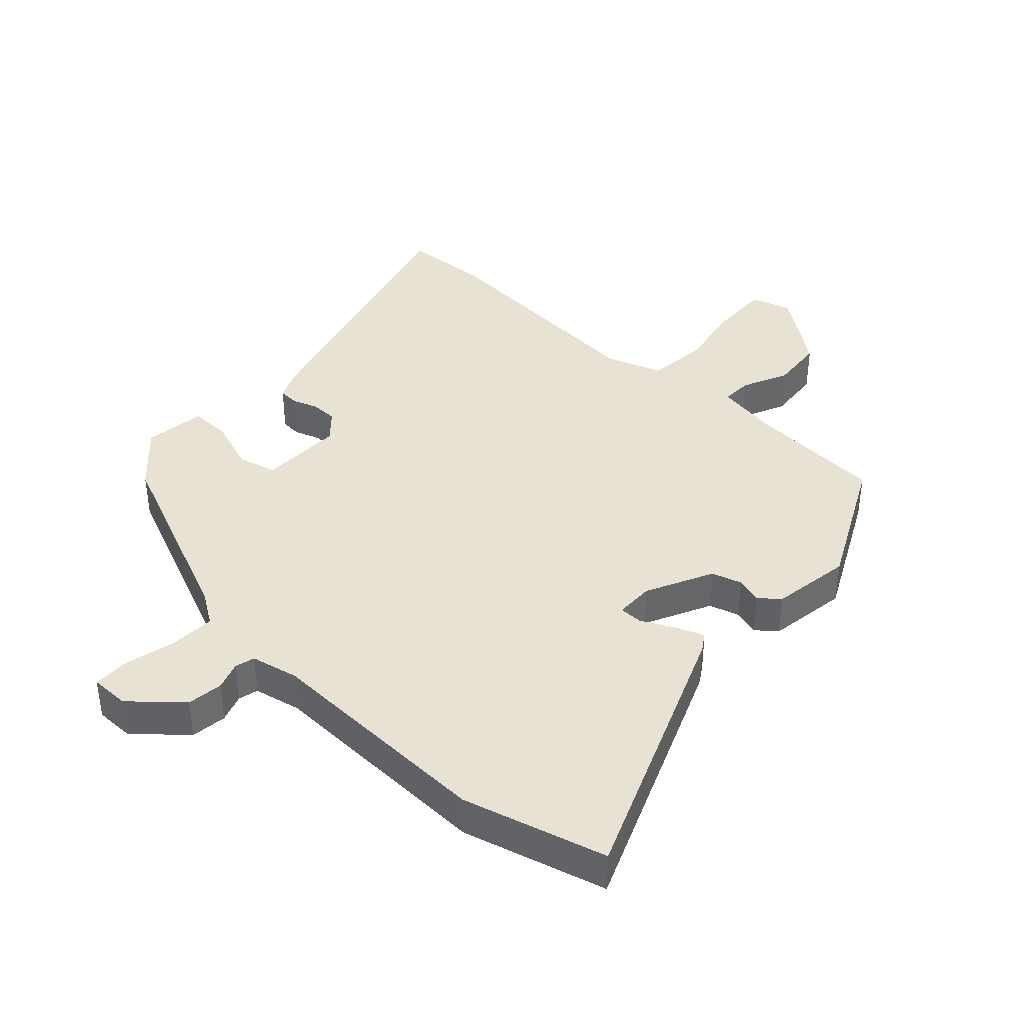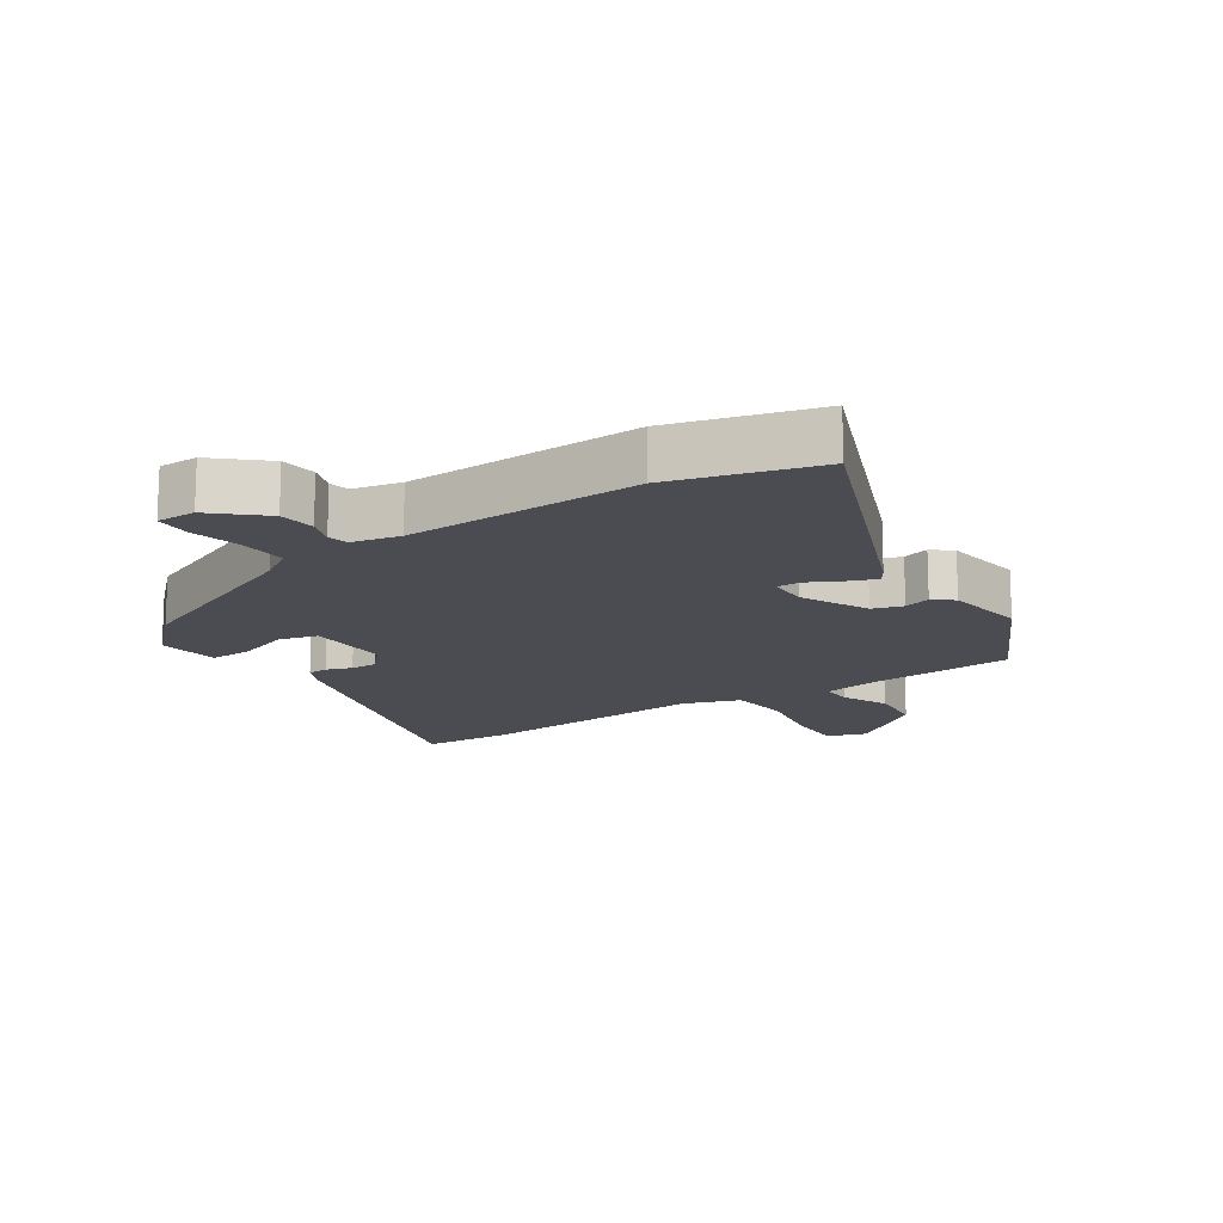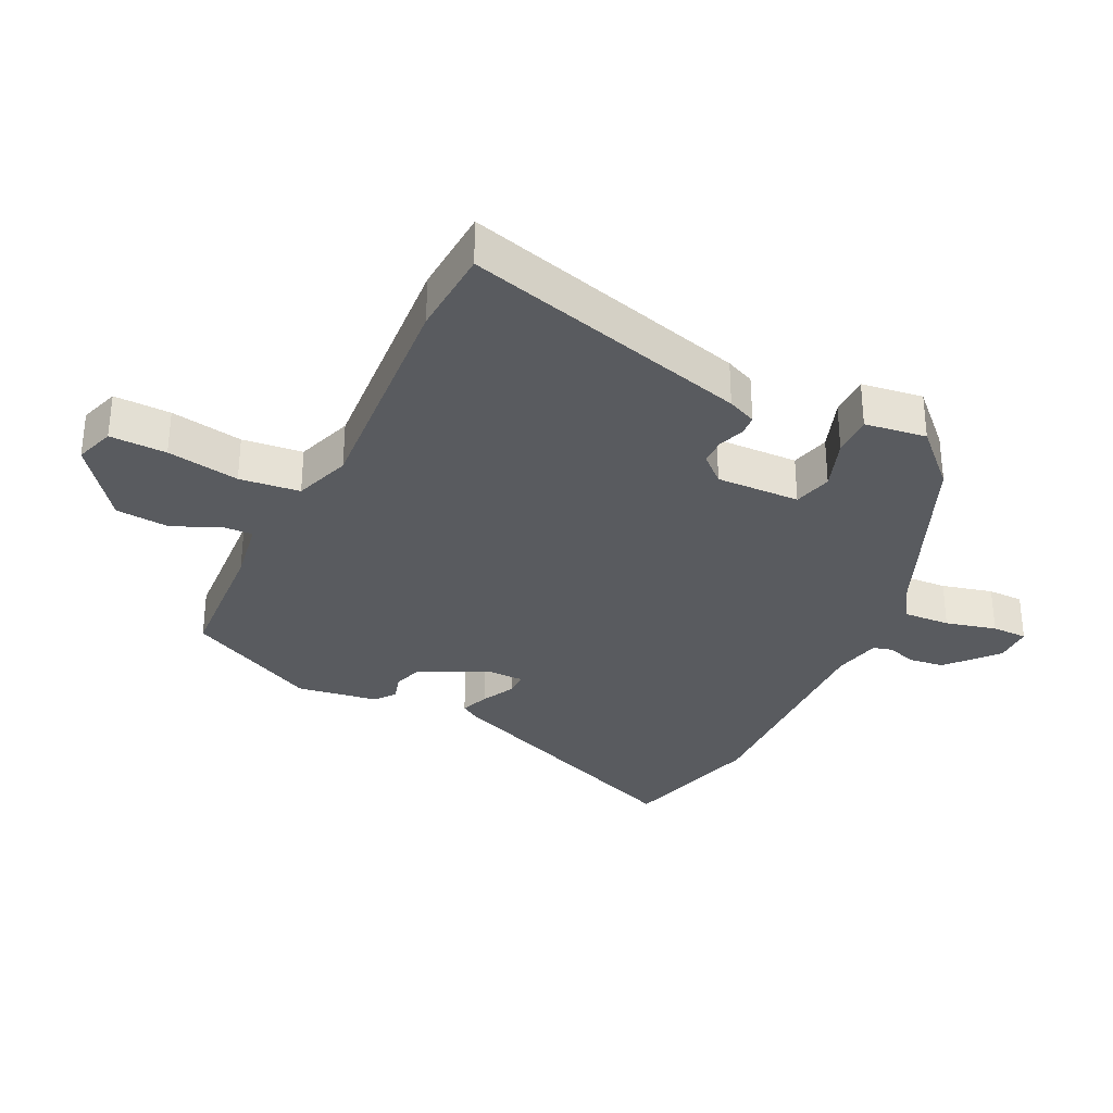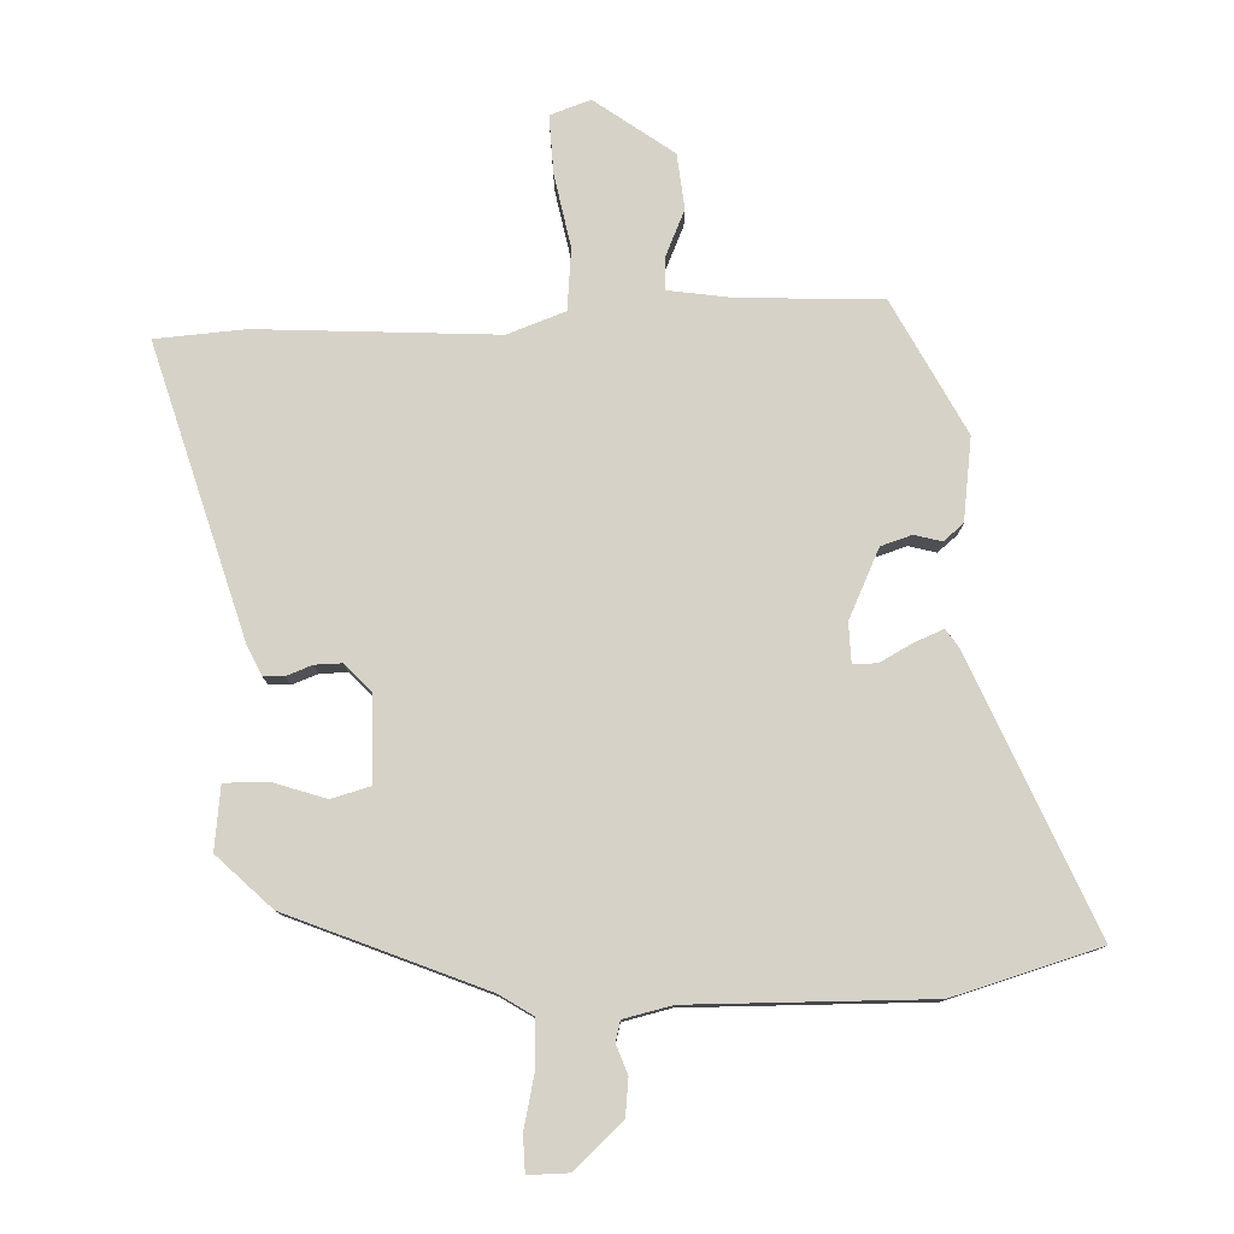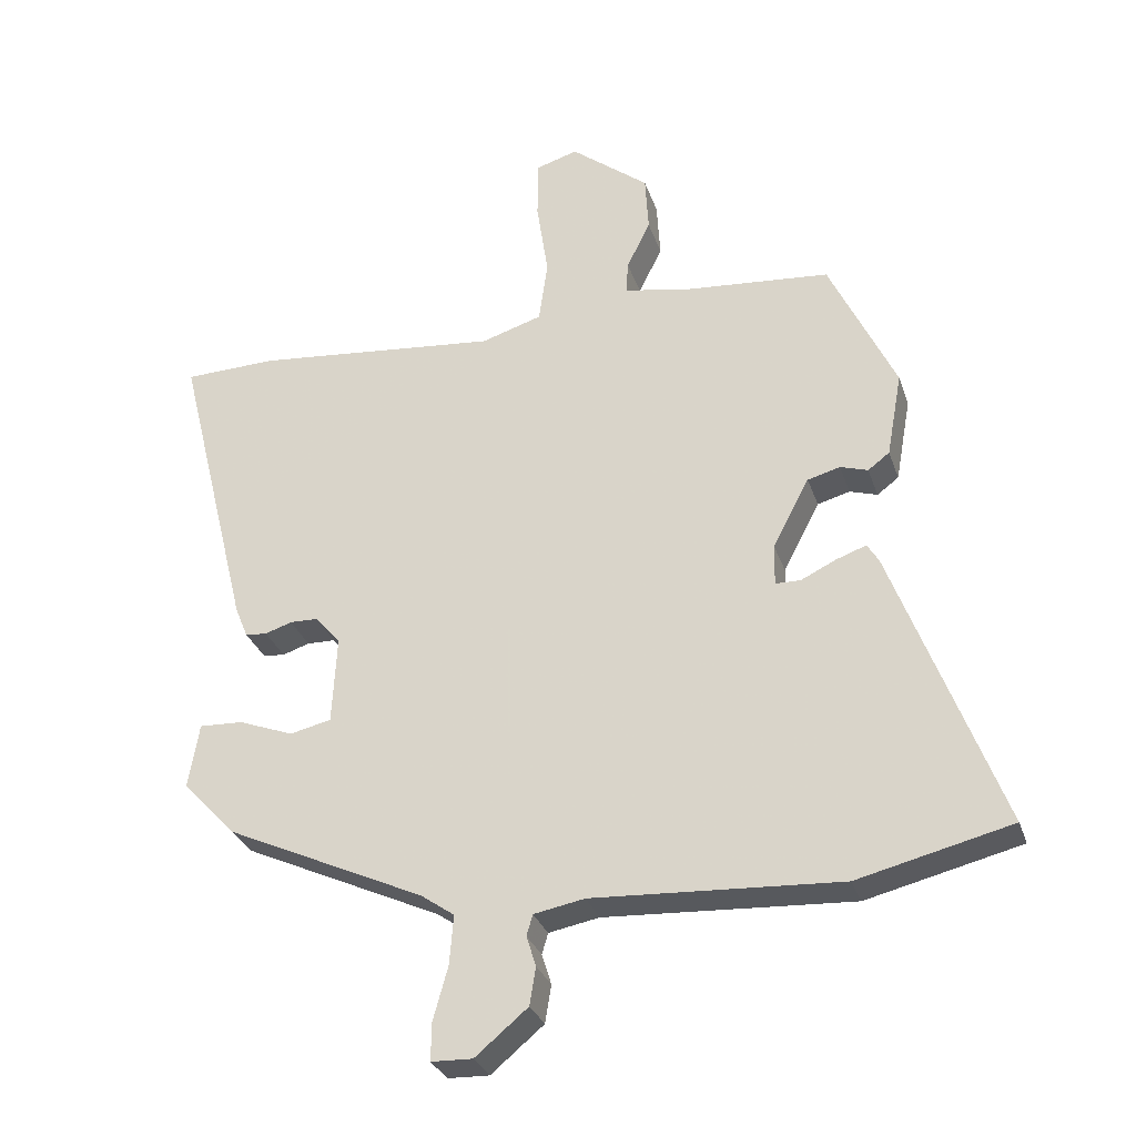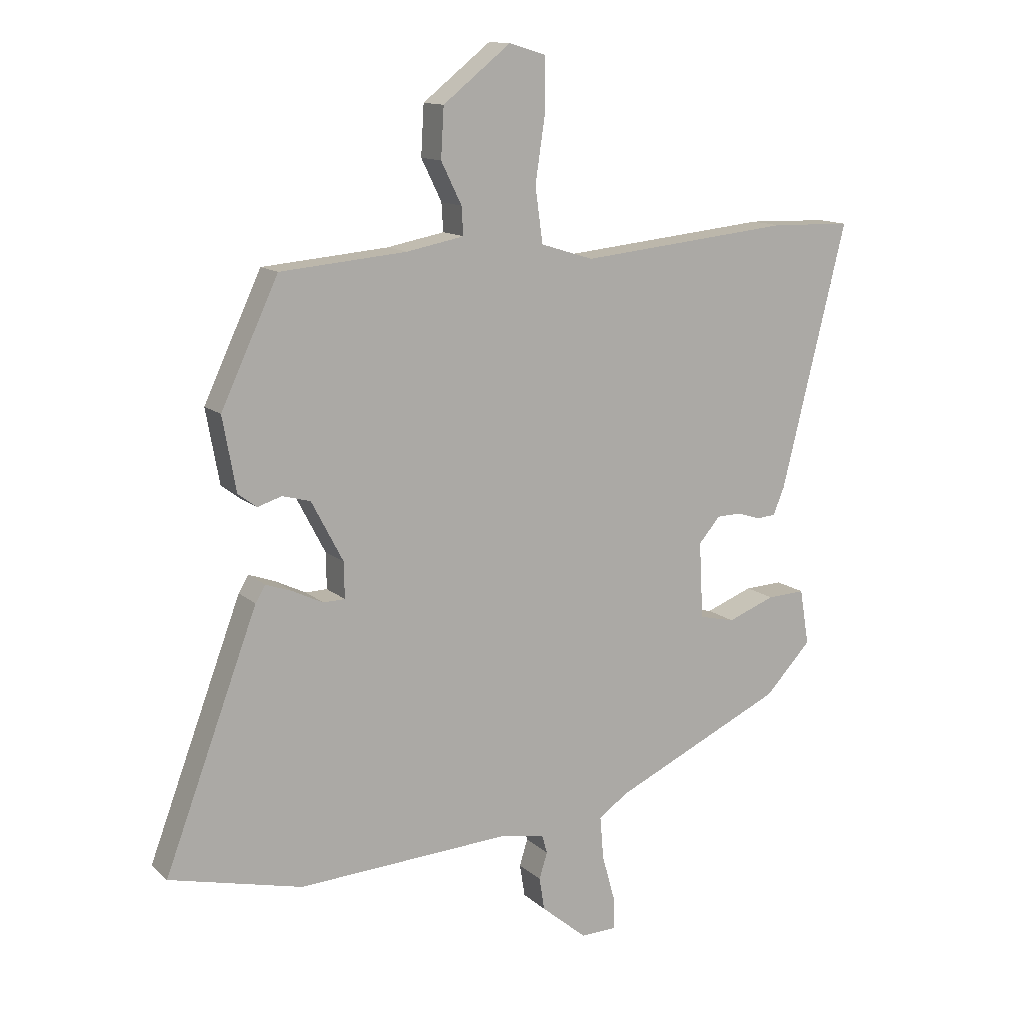
<metadata>
{"format":"obj","ext":"obj","renderer":"f3d","projection":"perspective","resolution":1024,"background":"white","views":[{"elev":39.8,"azim":-138.8,"up":"+Y"},{"elev":-15.3,"azim":-148.2,"up":"+Y"},{"elev":-32.1,"azim":62.5,"up":"+Y"},{"elev":78.5,"azim":175.5,"up":"+Y"},{"elev":-30.3,"azim":-163.0,"up":"+Z"},{"elev":12.8,"azim":-28.3,"up":"+Z"}]}
</metadata>
<code>
v 0.462 0.07 0.501
v 0.6 0.07 0.497
v 0.488 0.07 0.045
v 0.469 0.07 -0.001
v 0.437 0.07 -0.004
v 0.397 0.07 0.009
v 0.355 0.07 0.008
v 0.318 0.07 -0.035
v 0.325 0.07 -0.166
v 0.386 0.07 -0.18
v 0.467 0.07 -0.149
v 0.532 0.07 -0.146
v 0.548 0.07 -0.242
v 0.469 0.07 -0.326
v 0.175 0.07 -0.462
v 0.125 0.07 -0.497
v 0.131 0.07 -0.57
v 0.153 0.07 -0.649
v 0.154 0.07 -0.705
v 0.093 0.07 -0.707
v 0.015 0.07 -0.642
v 0.006 0.07 -0.586
v 0.02 0.07 -0.541
v 0.011 0.07 -0.51
v -0.064 0.07 -0.496
v -0.43 0.07 -0.517
v -0.657 0.07 -0.462
v -0.498 0.07 -0.037
v -0.481 0.07 -0.009
v -0.436 0.07 -0.025
v -0.384 0.07 -0.05
v -0.347 0.07 -0.049
v -0.348 0.07 0.012
v -0.402 0.07 0.115
v -0.45 0.07 0.128
v -0.491 0.07 0.115
v -0.523 0.07 0.139
v -0.546 0.07 0.265
v -0.448 0.07 0.474
v -0.232 0.07 0.493
v -0.134 0.07 0.512
v -0.137 0.07 0.56
v -0.172 0.07 0.631
v -0.167 0.07 0.716
v -0.051 0.07 0.808
v 0.012 0.07 0.789
v 0.012 0.07 0.7
v -0.005 0.07 0.586
v 0.008 0.07 0.492
v 0.098 0.07 0.464
v 0.462 0 0.501
v 0.6 0 0.497
v 0.488 0 0.045
v 0.469 0 -0.001
v 0.437 0 -0.004
v 0.397 0 0.009
v 0.355 0 0.008
v 0.318 0 -0.035
v 0.325 0 -0.166
v 0.386 0 -0.18
v 0.467 0 -0.149
v 0.532 0 -0.146
v 0.548 0 -0.242
v 0.469 0 -0.326
v 0.175 0 -0.462
v 0.125 0 -0.497
v 0.131 0 -0.57
v 0.153 0 -0.649
v 0.154 0 -0.705
v 0.093 0 -0.707
v 0.015 0 -0.642
v 0.006 0 -0.586
v 0.02 0 -0.541
v 0.011 0 -0.51
v -0.064 0 -0.496
v -0.43 0 -0.517
v -0.657 0 -0.462
v -0.498 0 -0.037
v -0.481 0 -0.009
v -0.436 0 -0.025
v -0.384 0 -0.05
v -0.347 0 -0.049
v -0.348 0 0.012
v -0.402 0 0.115
v -0.45 0 0.128
v -0.491 0 0.115
v -0.523 0 0.139
v -0.546 0 0.265
v -0.448 0 0.474
v -0.232 0 0.493
v -0.134 0 0.512
v -0.137 0 0.56
v -0.172 0 0.631
v -0.167 0 0.716
v -0.051 0 0.808
v 0.012 0 0.789
v 0.012 0 0.7
v -0.005 0 0.586
v 0.008 0 0.492
v 0.098 0 0.464
f 46 47 48
f 45 46 48
f 44 45 48
f 43 44 48
f 42 43 48
f 41 42 48 49
f 40 41 49 50
f 39 40 50
f 38 39 50
f 37 38 50
f 36 37 50
f 35 36 50
f 29 30 31
f 28 29 31
f 27 28 31
f 26 27 31
f 25 26 31
f 24 25 31 32
f 21 22 23
f 20 21 23
f 19 20 23
f 18 19 23
f 17 18 23
f 16 17 23 24
f 24 32 33
f 16 24 33
f 15 16 33
f 13 14 15
f 12 13 15
f 11 12 15
f 10 11 15
f 4 5 6
f 3 4 6
f 2 3 6
f 1 2 6
f 50 1 6
f 50 6 7
f 35 50 7
f 34 35 7
f 9 10 15
f 15 33 34
f 9 15 34
f 8 9 34
f 7 8 34
f 98 97 96
f 98 96 95
f 98 95 94
f 98 94 93
f 98 93 92
f 99 98 92 91
f 100 99 91 90
f 100 90 89
f 100 89 88
f 100 88 87
f 100 87 86
f 100 86 85
f 81 80 79
f 81 79 78
f 81 78 77
f 81 77 76
f 81 76 75
f 82 81 75 74
f 73 72 71
f 73 71 70
f 73 70 69
f 73 69 68
f 73 68 67
f 74 73 67 66
f 83 82 74
f 83 74 66
f 83 66 65
f 65 64 63
f 65 63 62
f 65 62 61
f 65 61 60
f 56 55 54
f 56 54 53
f 56 53 52
f 56 52 51
f 56 51 100
f 57 56 100
f 57 100 85
f 57 85 84
f 65 60 59
f 84 83 65
f 84 65 59
f 84 59 58
f 84 58 57
f 1 51 52 2
f 2 52 53 3
f 3 53 54 4
f 4 54 55 5
f 5 55 56 6
f 6 56 57 7
f 7 57 58 8
f 8 58 59 9
f 9 59 60 10
f 10 60 61 11
f 11 61 62 12
f 12 62 63 13
f 13 63 64 14
f 14 64 65 15
f 15 65 66 16
f 16 66 67 17
f 17 67 68 18
f 18 68 69 19
f 19 69 70 20
f 20 70 71 21
f 21 71 72 22
f 22 72 73 23
f 23 73 74 24
f 24 74 75 25
f 25 75 76 26
f 26 76 77 27
f 27 77 78 28
f 28 78 79 29
f 29 79 80 30
f 30 80 81 31
f 31 81 82 32
f 32 82 83 33
f 33 83 84 34
f 34 84 85 35
f 35 85 86 36
f 36 86 87 37
f 37 87 88 38
f 38 88 89 39
f 39 89 90 40
f 40 90 91 41
f 41 91 92 42
f 42 92 93 43
f 43 93 94 44
f 44 94 95 45
f 45 95 96 46
f 46 96 97 47
f 47 97 98 48
f 48 98 99 49
f 49 99 100 50
f 50 100 51 1

</code>
